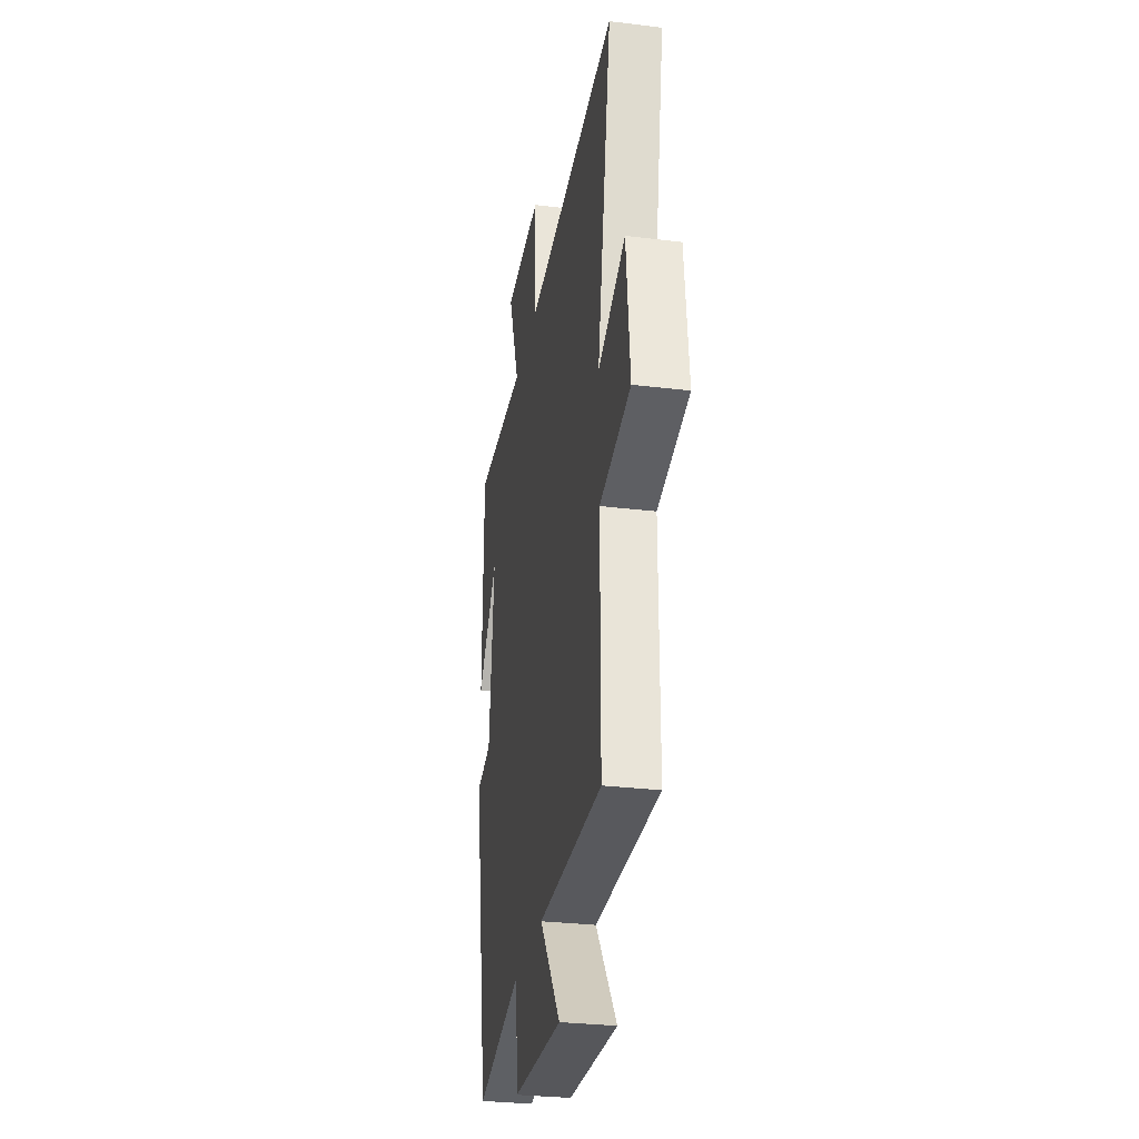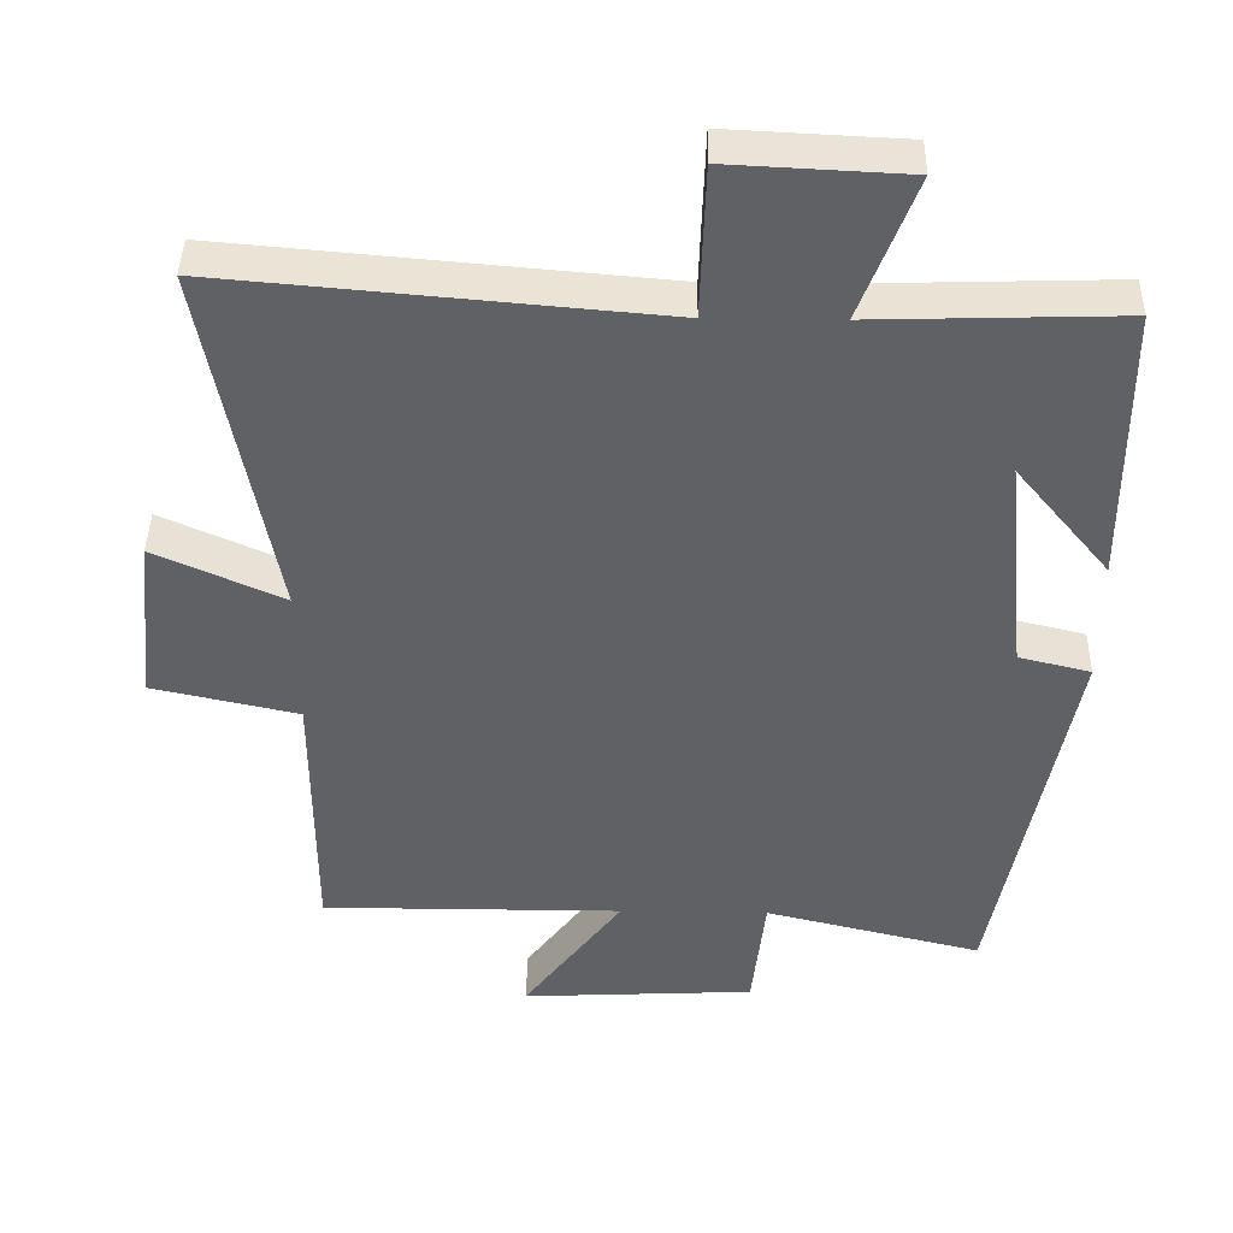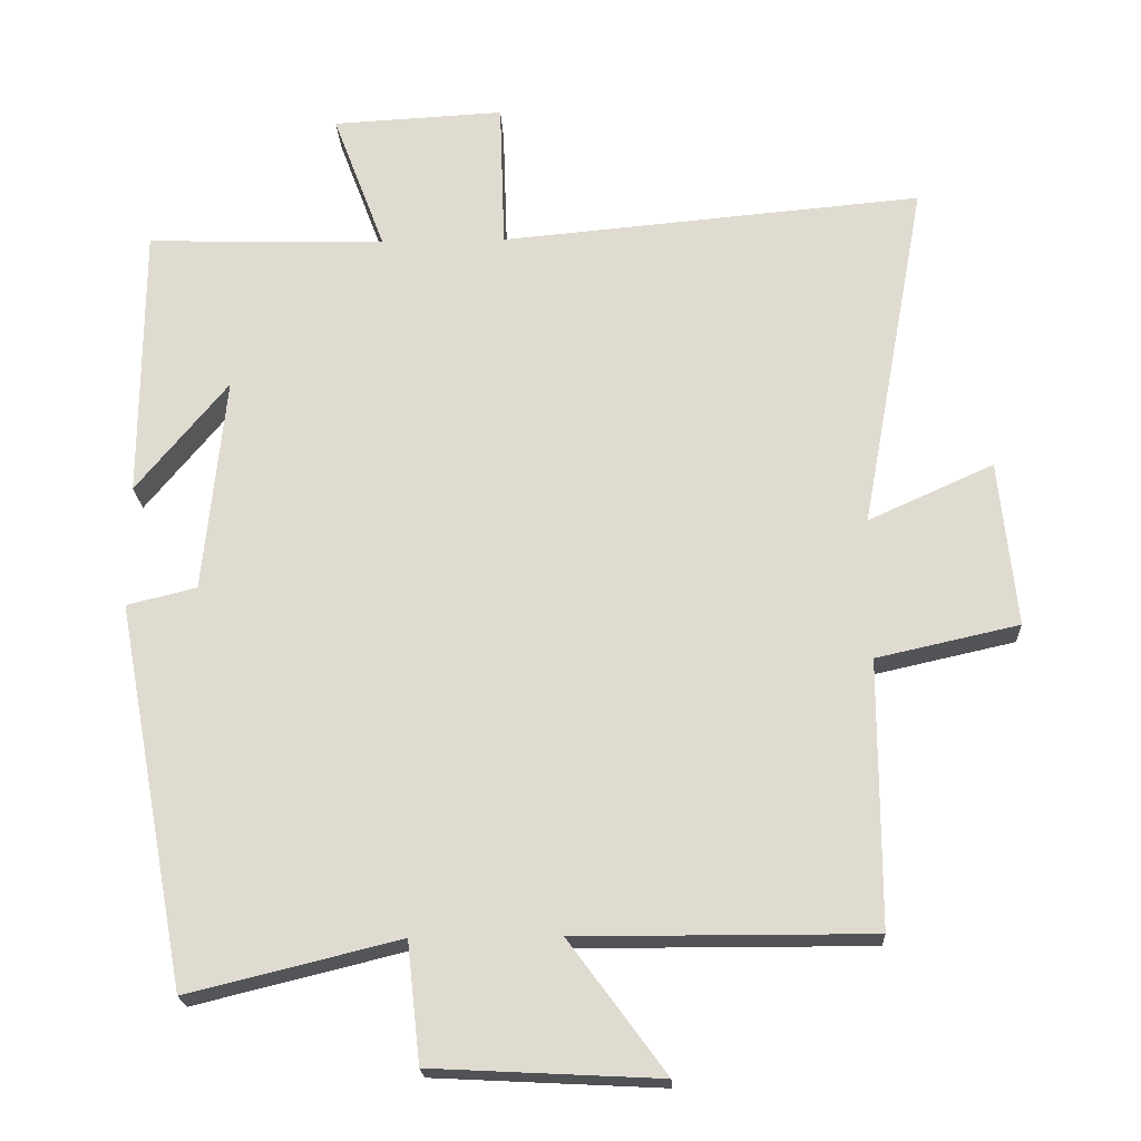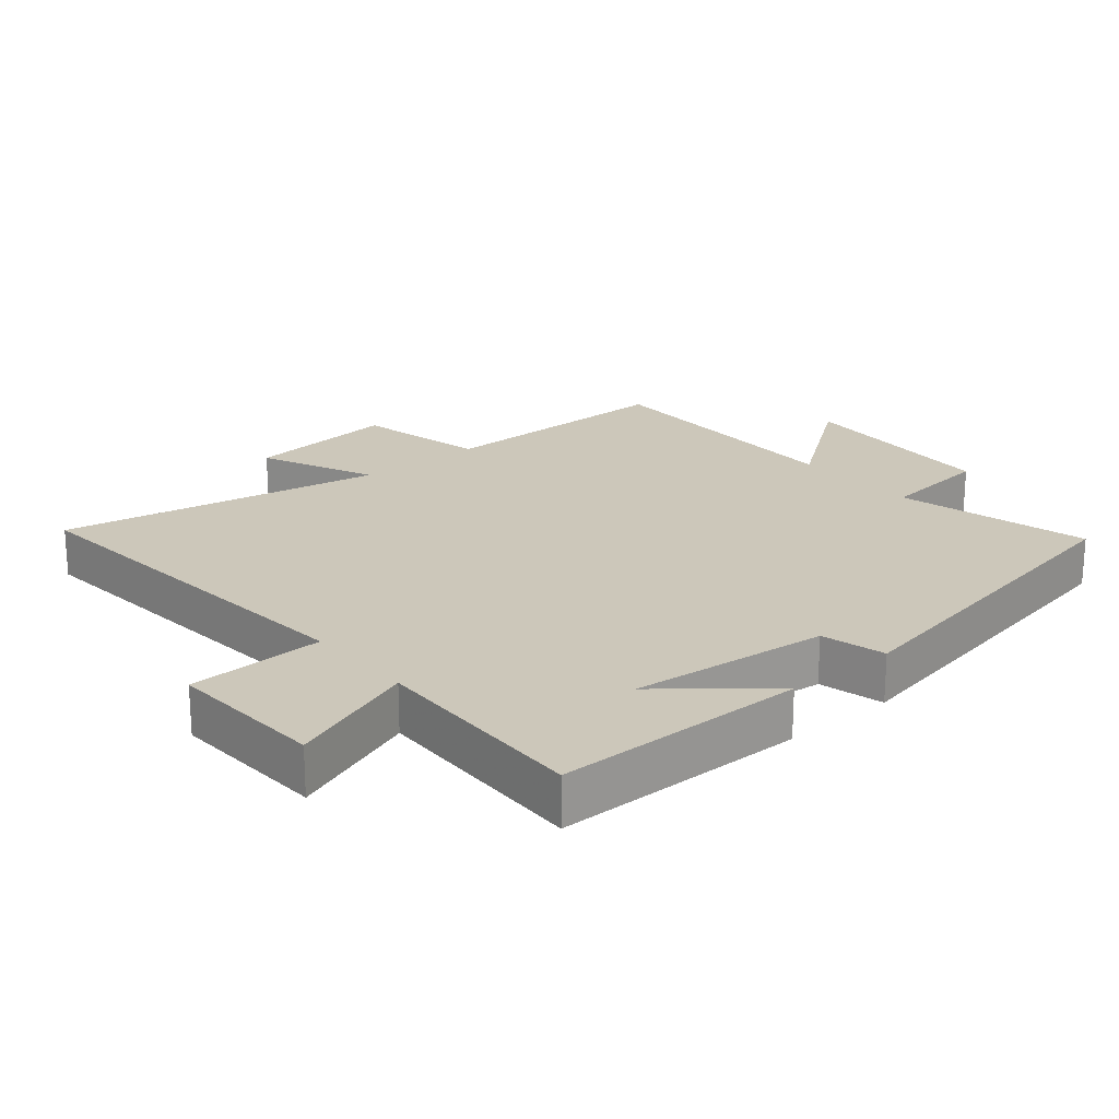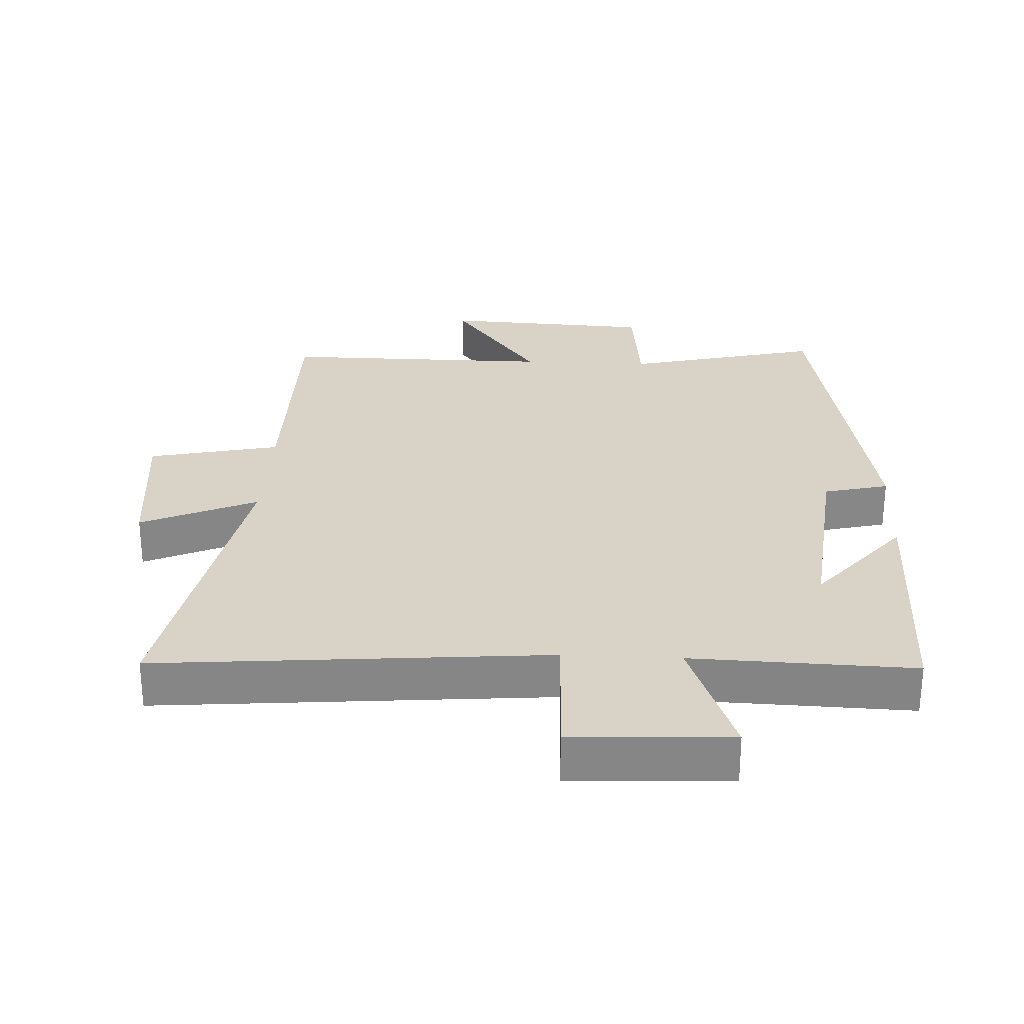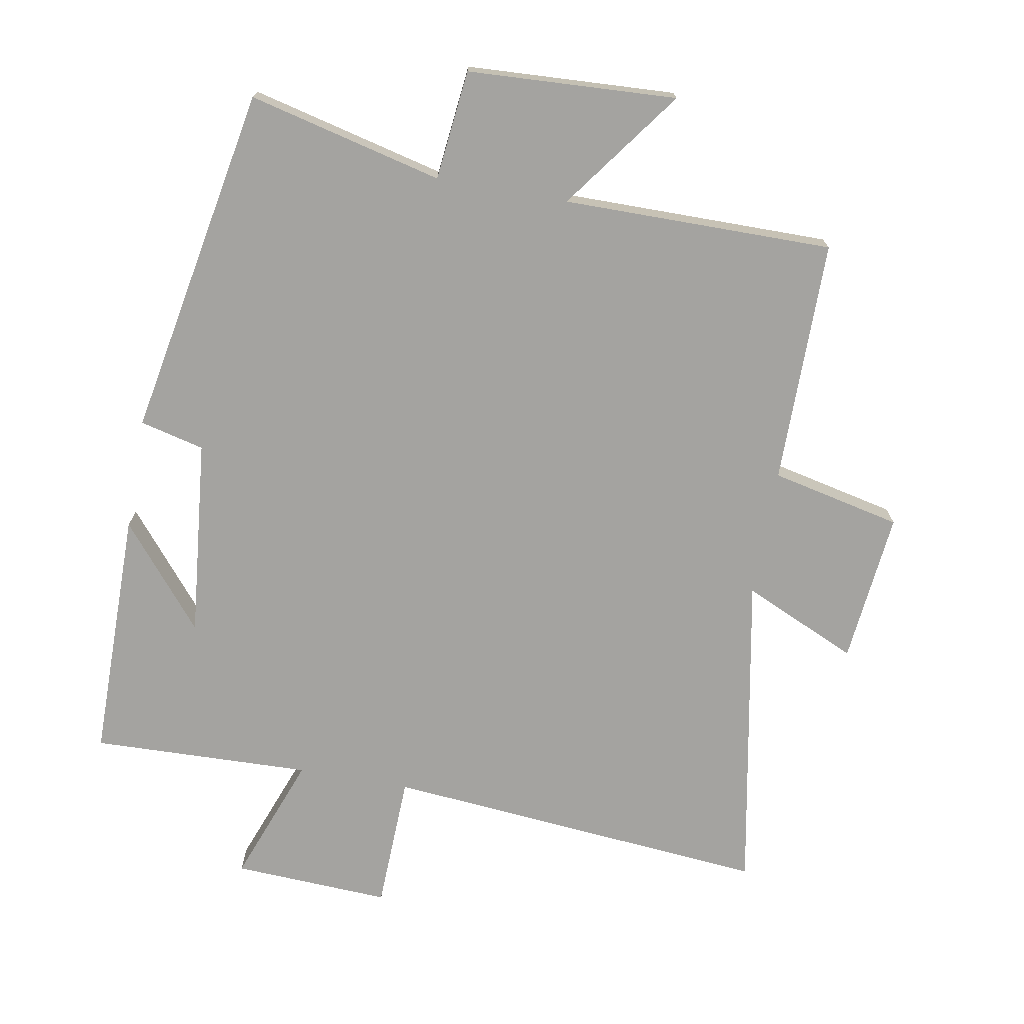
<metadata>
{"format":"obj","ext":"obj","renderer":"f3d","projection":"perspective","resolution":1024,"background":"white","views":[{"elev":-30.0,"azim":-100.1,"up":"+Z"},{"elev":42.2,"azim":1.0,"up":"+Z"},{"elev":-20.8,"azim":-177.4,"up":"+Z"},{"elev":21.4,"azim":50.0,"up":"+Y"},{"elev":28.0,"azim":2.9,"up":"+Y"},{"elev":-72.9,"azim":169.9,"up":"+Y"}]}
</metadata>
<code>
v 0.498 0.07 0.51
v 0.5 0.07 0.129
v 0.373 0.07 0.283
v 0.403 0.07 -0.017
v 0.5 0.07 -0.041
v 0.401 0.07 -0.572
v 0.108 0.07 -0.5
v 0.09 0.07 -0.666
v -0.226 0.07 -0.682
v -0.092 0.07 -0.5
v -0.5 0.07 -0.501
v -0.5 0.07 -0.132
v -0.697 0.07 -0.088
v -0.673 0.07 0.142
v -0.5 0.07 0.064
v -0.59 0.07 0.552
v -0.006 0.07 0.5
v 0.001 0.07 0.706
v 0.239 0.07 0.694
v 0.166 0.07 0.5
v 0.498 0 0.51
v 0.5 0 0.129
v 0.373 0 0.283
v 0.403 0 -0.017
v 0.5 0 -0.041
v 0.401 0 -0.572
v 0.108 0 -0.5
v 0.09 0 -0.666
v -0.226 0 -0.682
v -0.092 0 -0.5
v -0.5 0 -0.501
v -0.5 0 -0.132
v -0.697 0 -0.088
v -0.673 0 0.142
v -0.5 0 0.064
v -0.59 0 0.552
v -0.006 0 0.5
v 0.001 0 0.706
v 0.239 0 0.694
v 0.166 0 0.5
f 17 18 19 20
f 15 16 17
f 15 17 20
f 12 13 14 15
f 12 15 20 1
f 10 11 12 1
f 7 8 9 10
f 4 5 6 7
f 3 4 7 10
f 1 2 3
f 1 3 10
f 40 39 38 37
f 37 36 35
f 40 37 35
f 35 34 33 32
f 21 40 35 32
f 21 32 31 30
f 30 29 28 27
f 27 26 25 24
f 30 27 24 23
f 23 22 21
f 30 23 21
f 1 21 22 2
f 2 22 23 3
f 3 23 24 4
f 4 24 25 5
f 5 25 26 6
f 6 26 27 7
f 7 27 28 8
f 8 28 29 9
f 9 29 30 10
f 10 30 31 11
f 11 31 32 12
f 12 32 33 13
f 13 33 34 14
f 14 34 35 15
f 15 35 36 16
f 16 36 37 17
f 17 37 38 18
f 18 38 39 19
f 19 39 40 20
f 20 40 21 1

</code>
